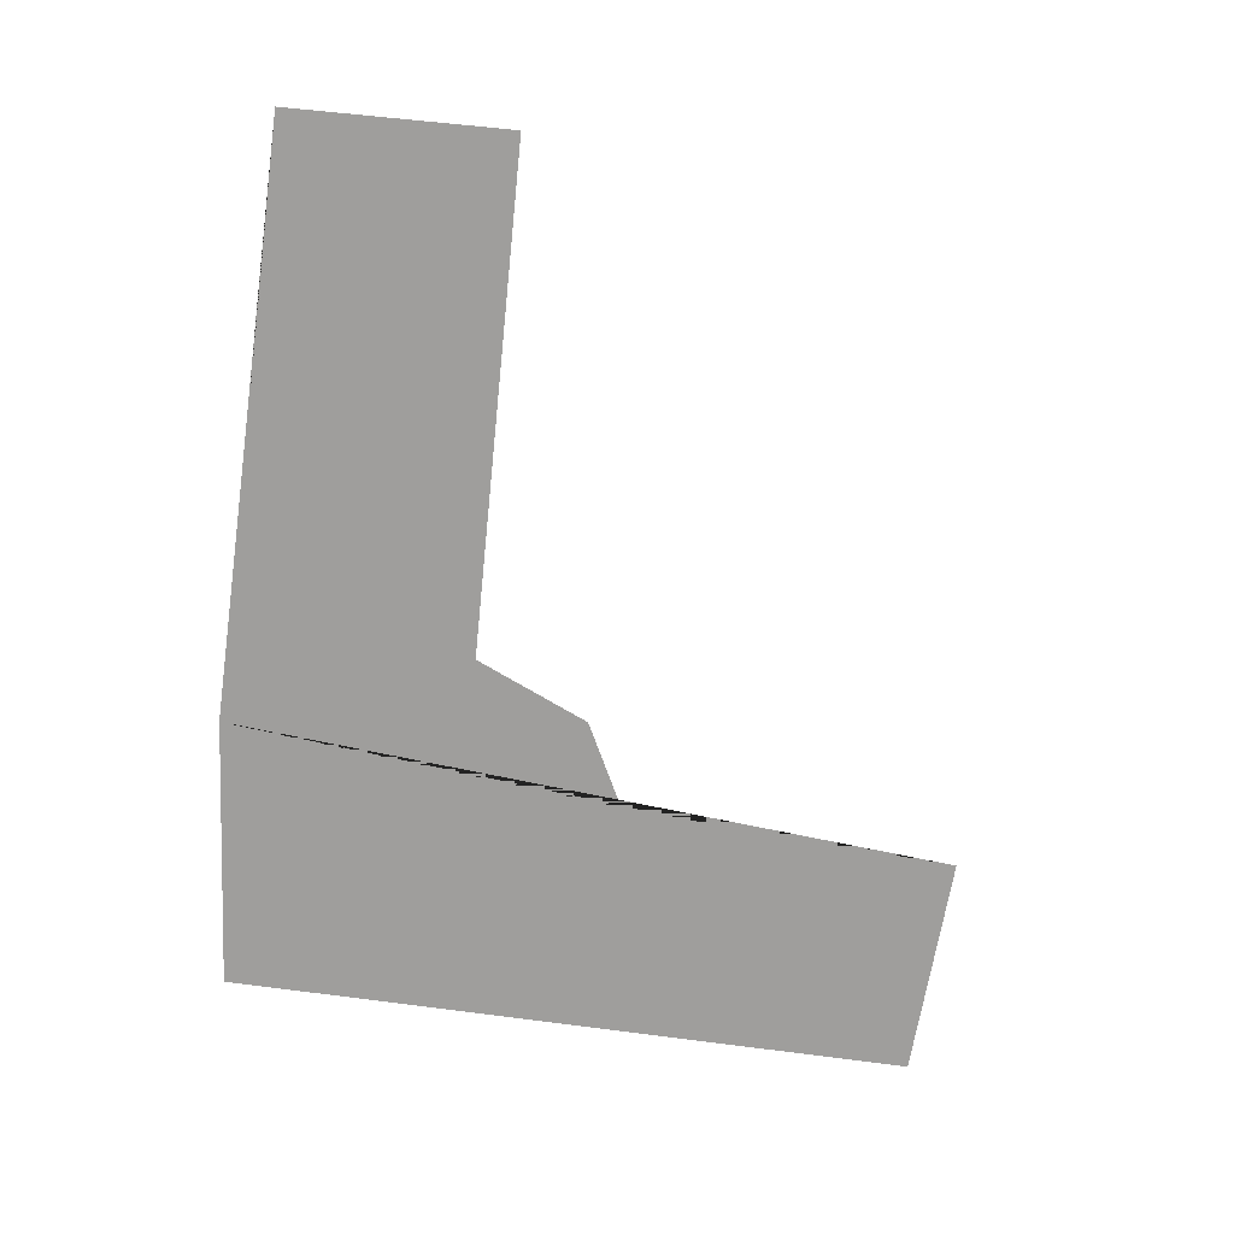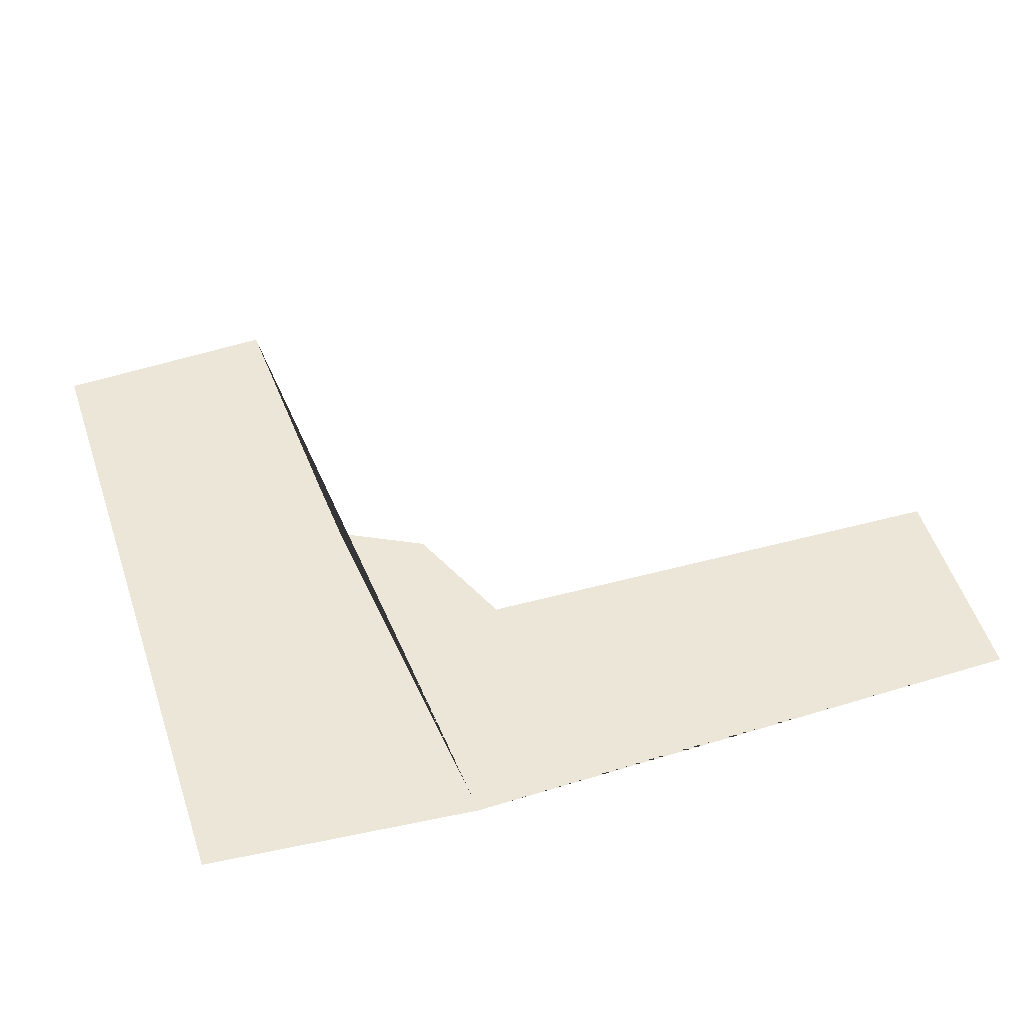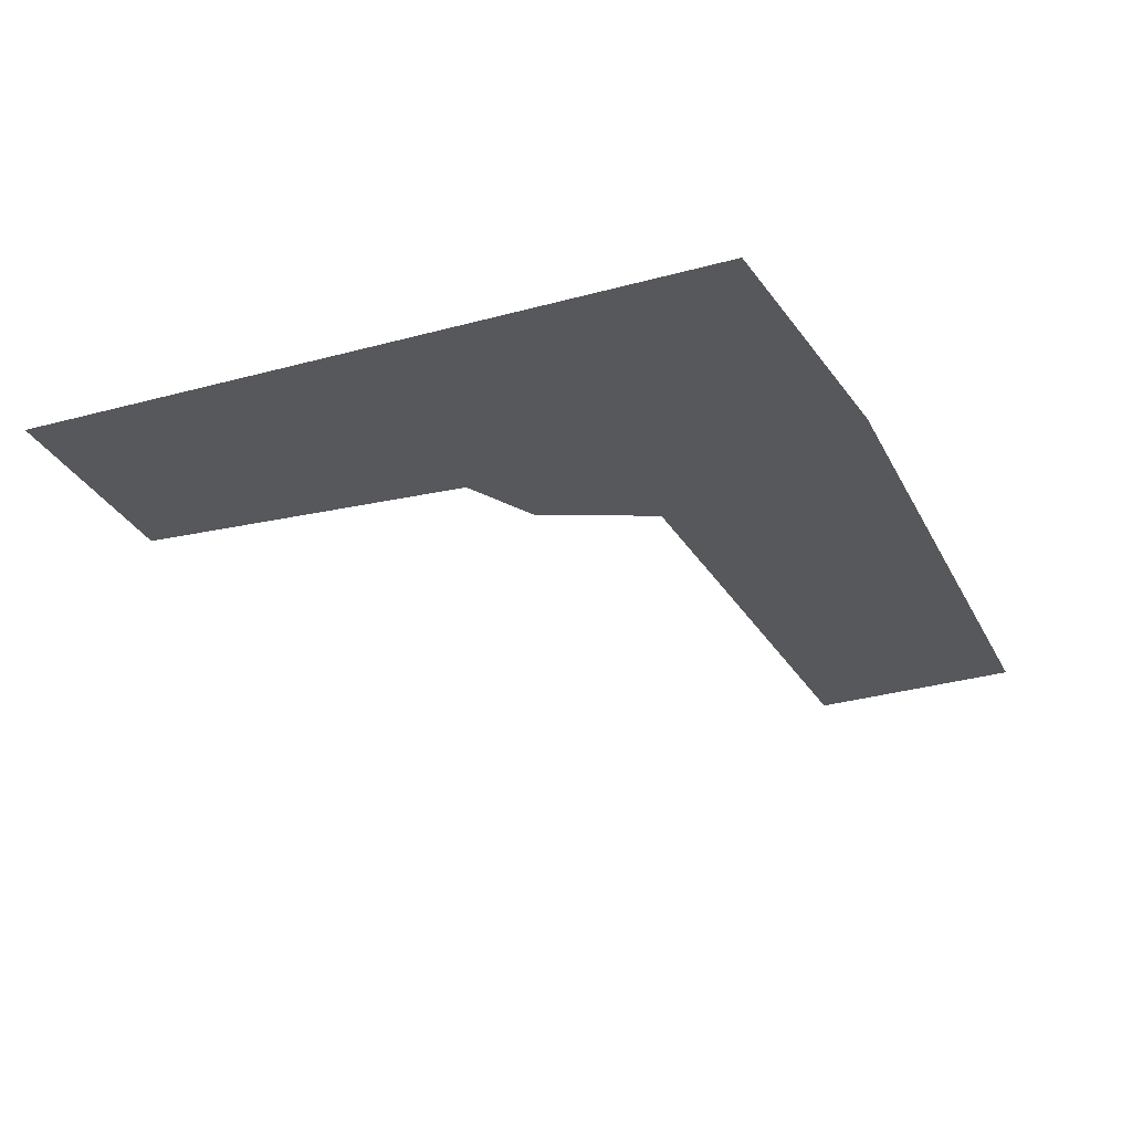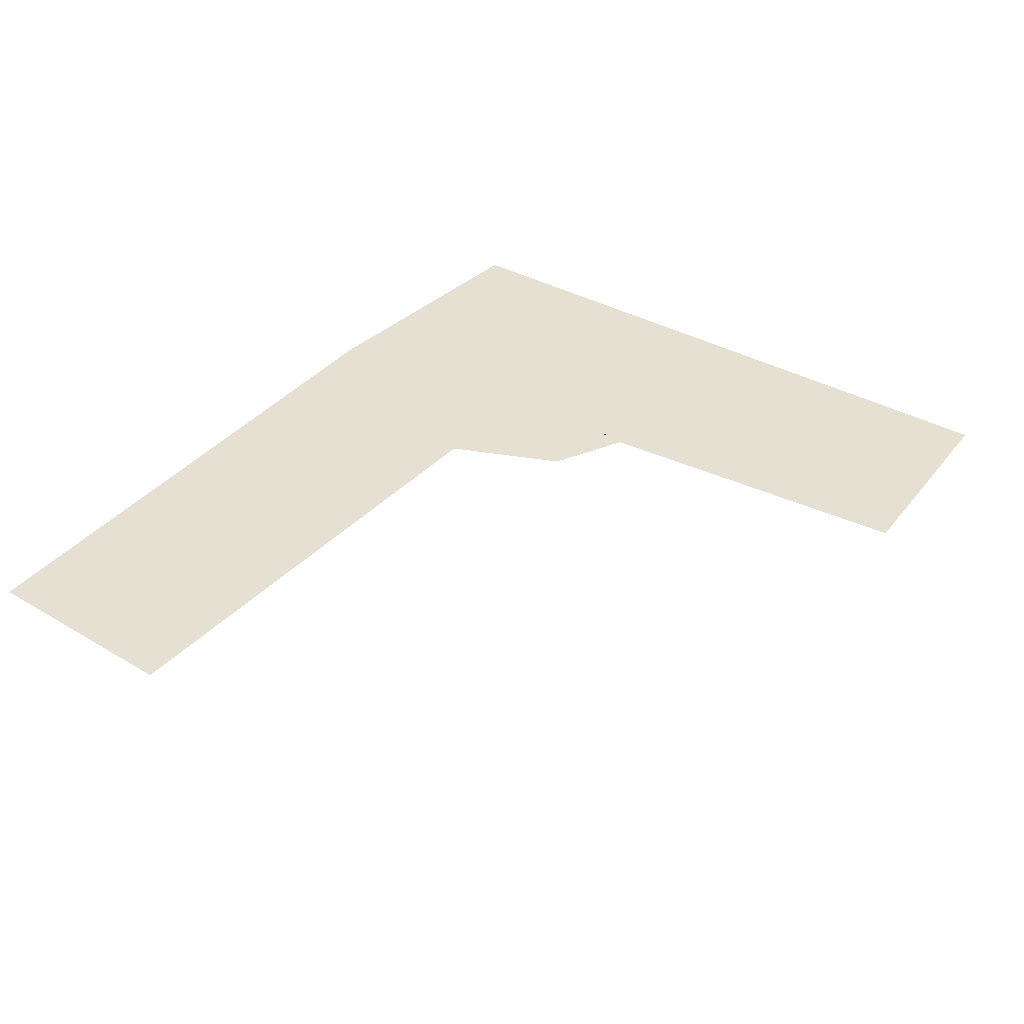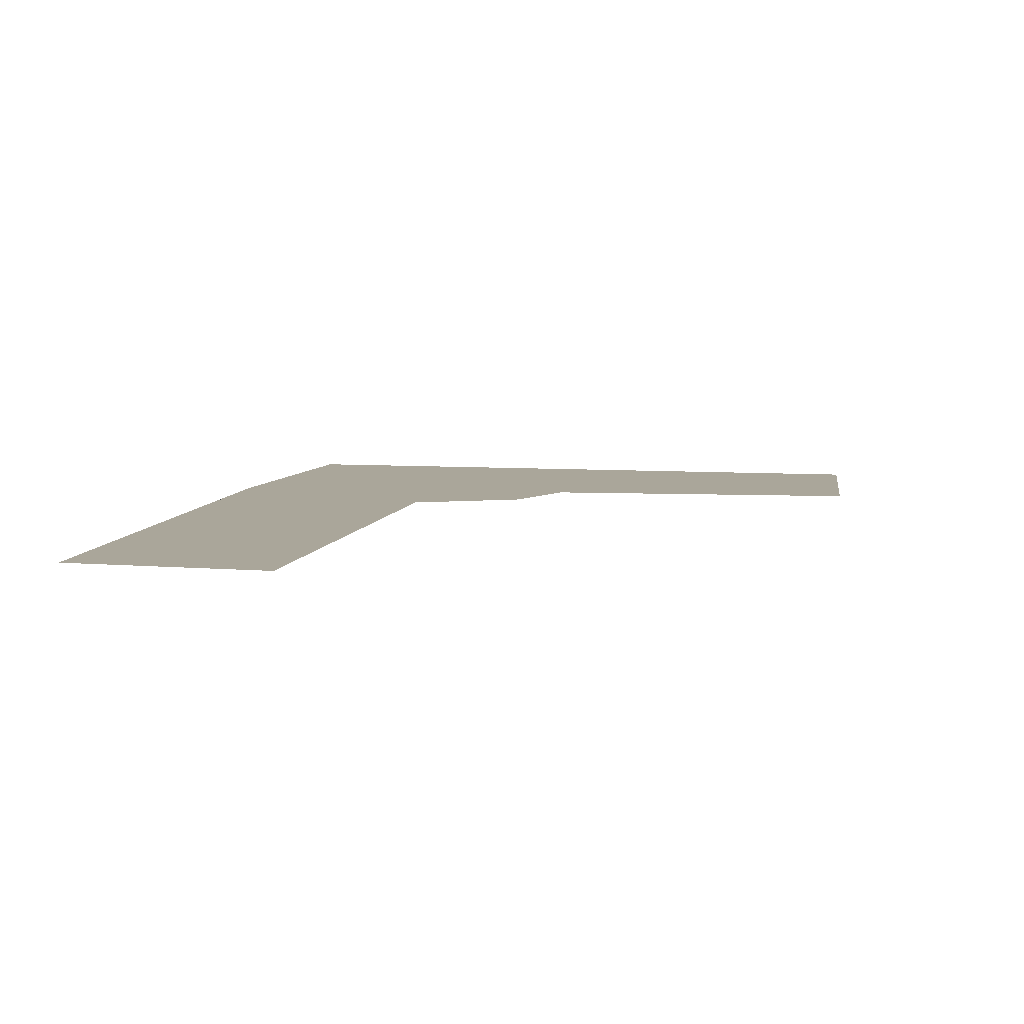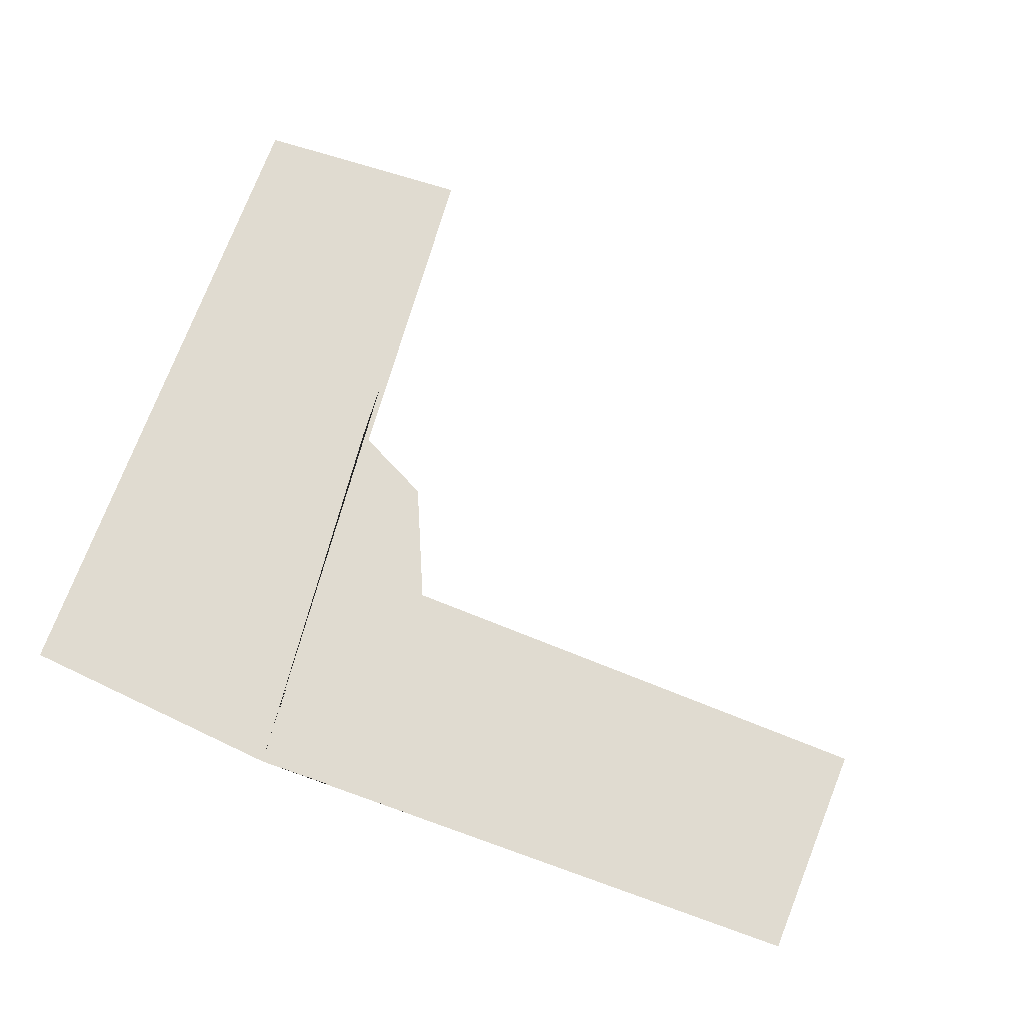
<metadata>
{"format":"obj","ext":"obj","renderer":"f3d","projection":"perspective","resolution":1024,"background":"white","views":[{"elev":-71.0,"azim":82.4,"up":"+Y"},{"elev":49.5,"azim":-18.3,"up":"+Y"},{"elev":-28.1,"azim":-67.1,"up":"+Y"},{"elev":37.8,"azim":125.5,"up":"+Y"},{"elev":7.8,"azim":100.6,"up":"+Y"},{"elev":70.1,"azim":20.1,"up":"+Y"}]}
</metadata>
<code>
v -14.56 0 28.49
v 1.314 0 28.25
v 30.21 0 28.21
v 30.82 0 11.65
v -7.26 0 10.42
v -11.04 0 1.685
v -17.47 0 -1.63
v -17.78 0 -6.734
v -18.84 0 -27.15
v -36.15 0 -26.46
v -35.78 0 26.5
f 1 2 3 4 5 6 7 8 9 10 11

</code>
